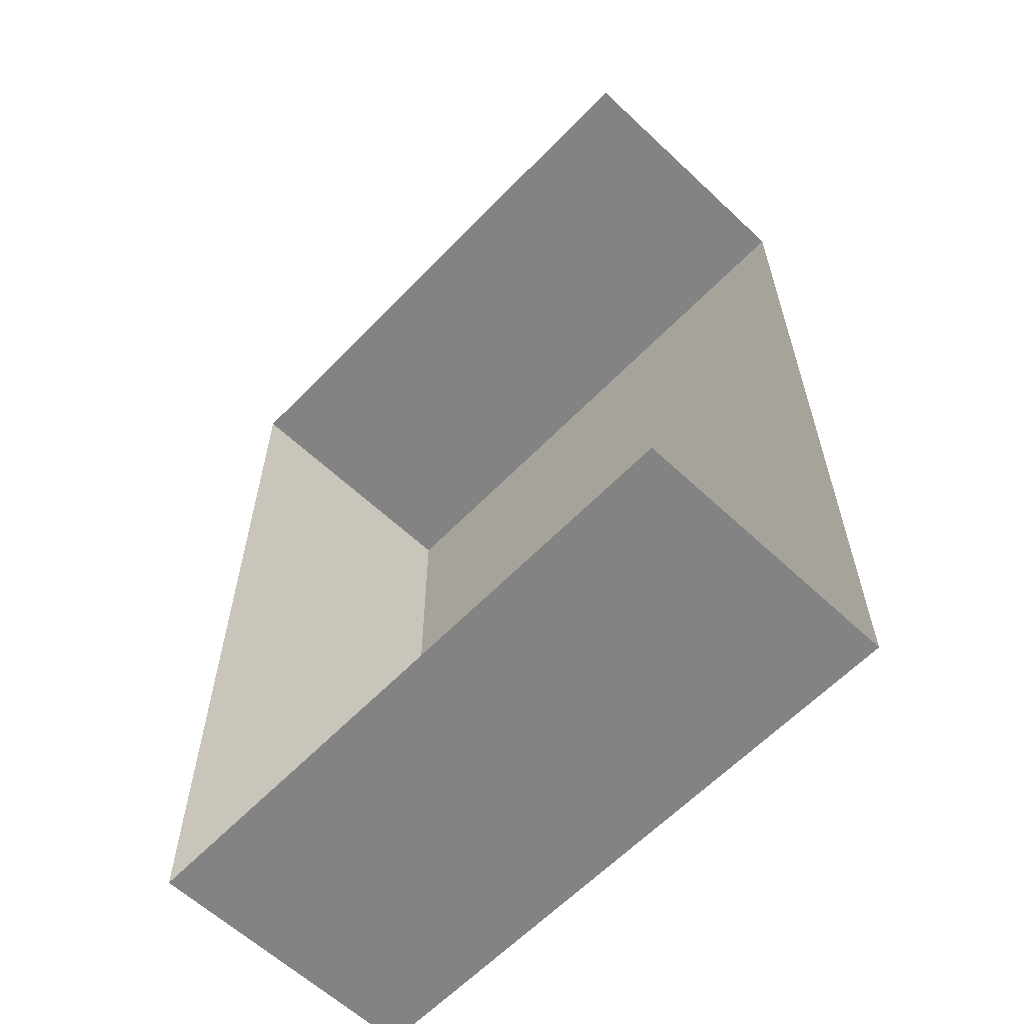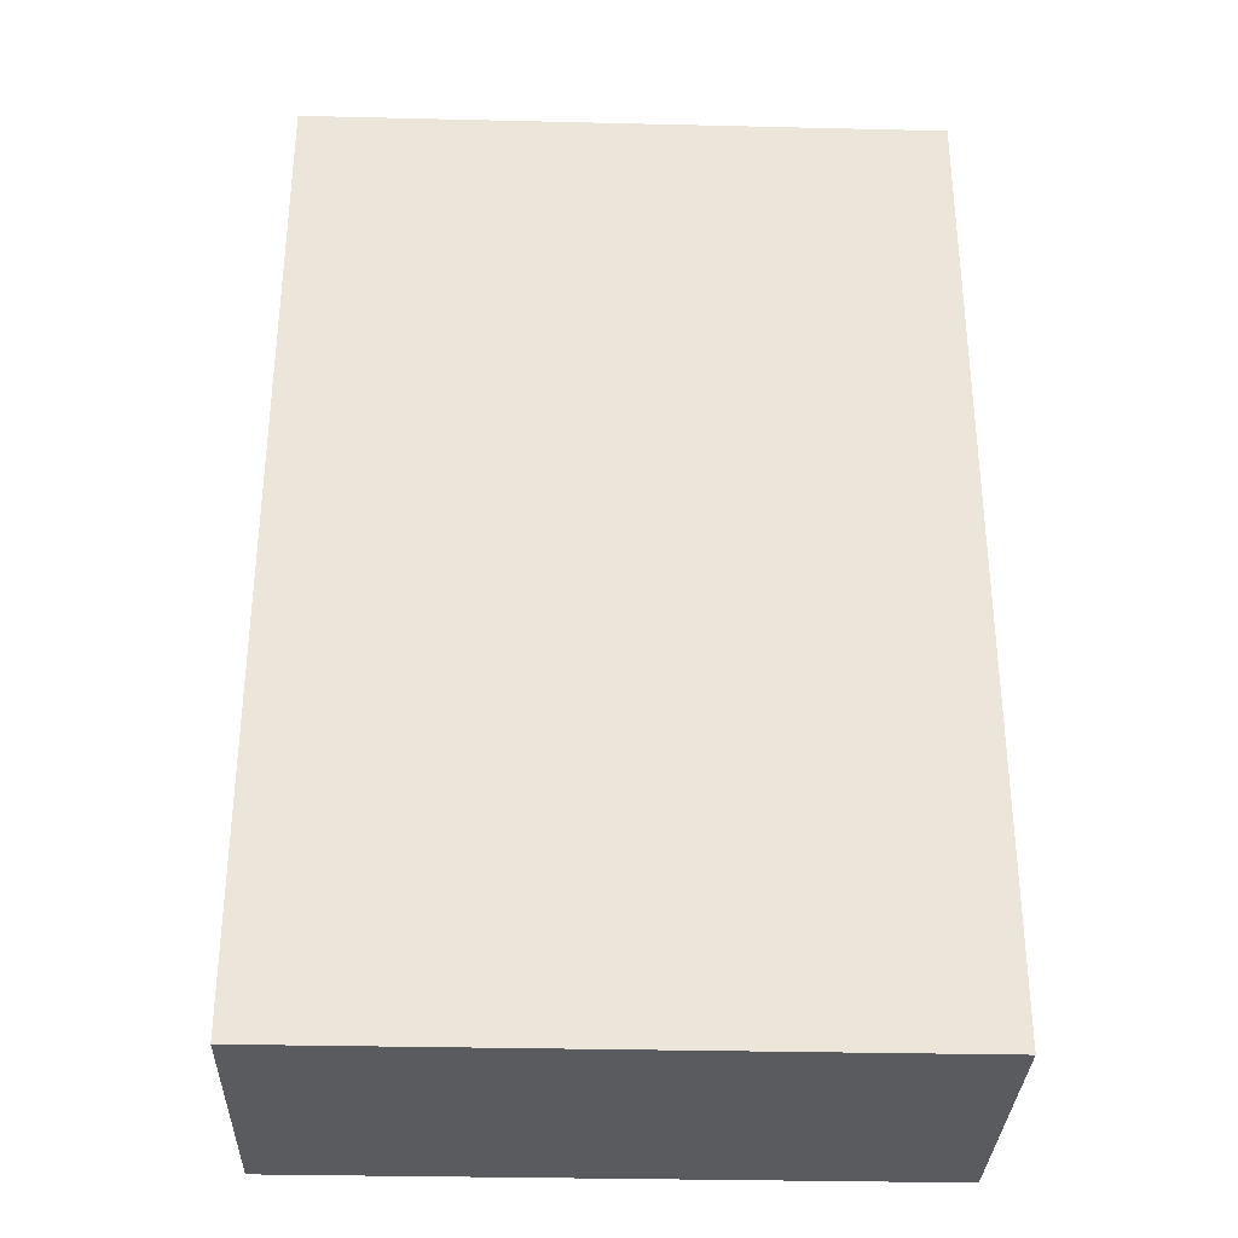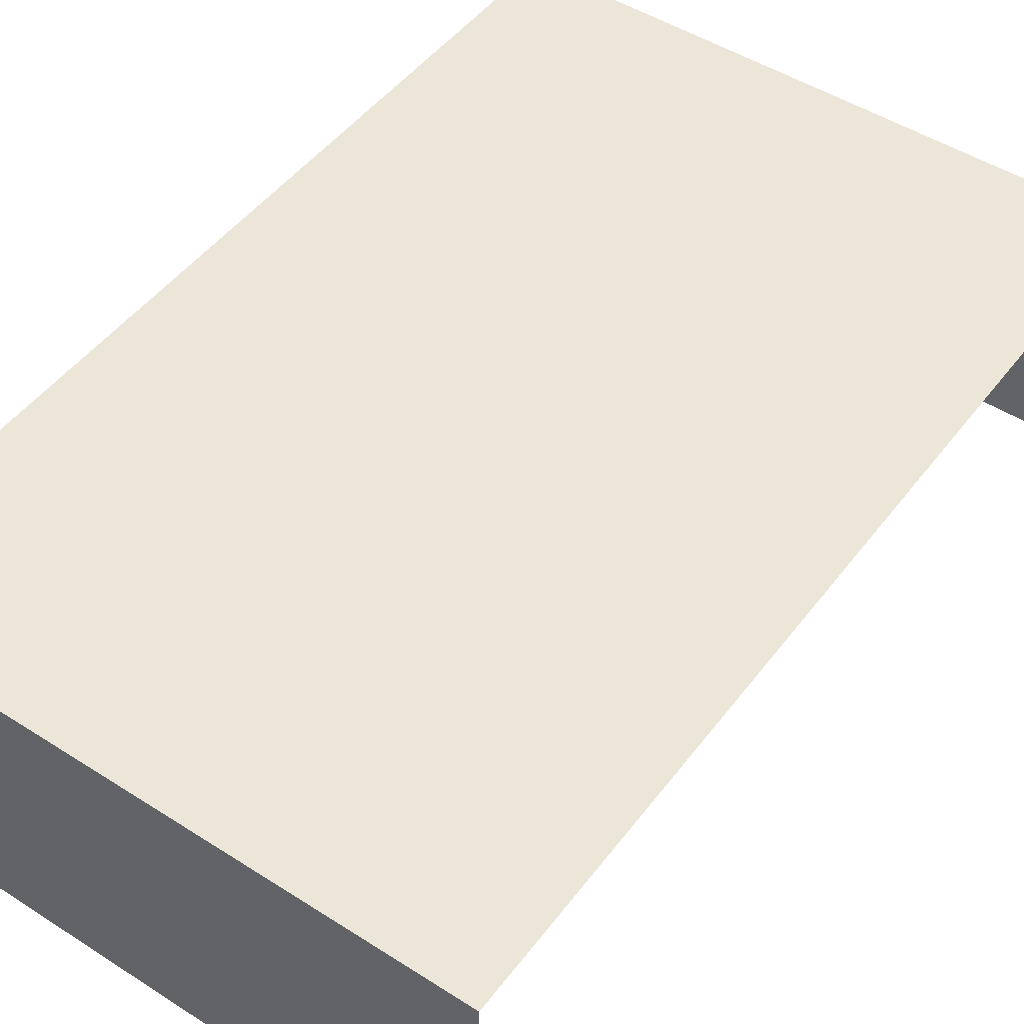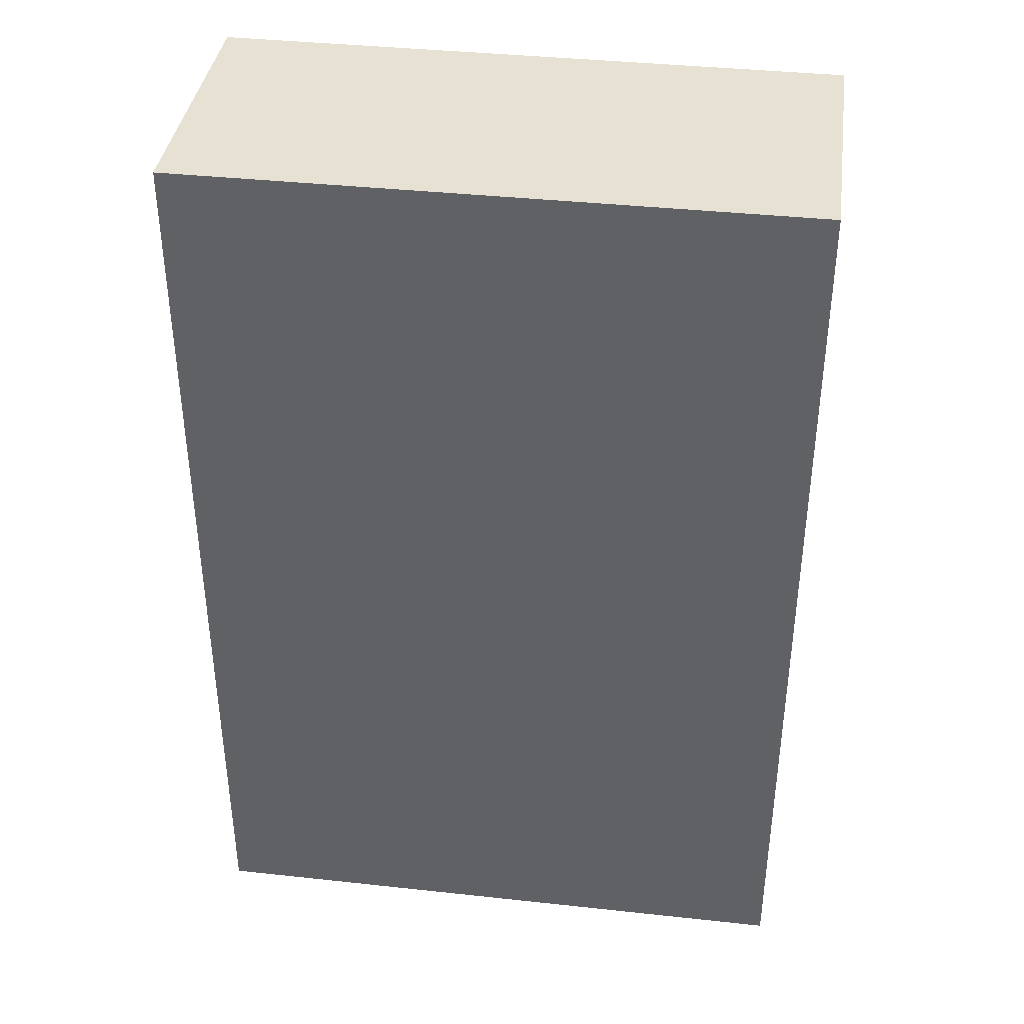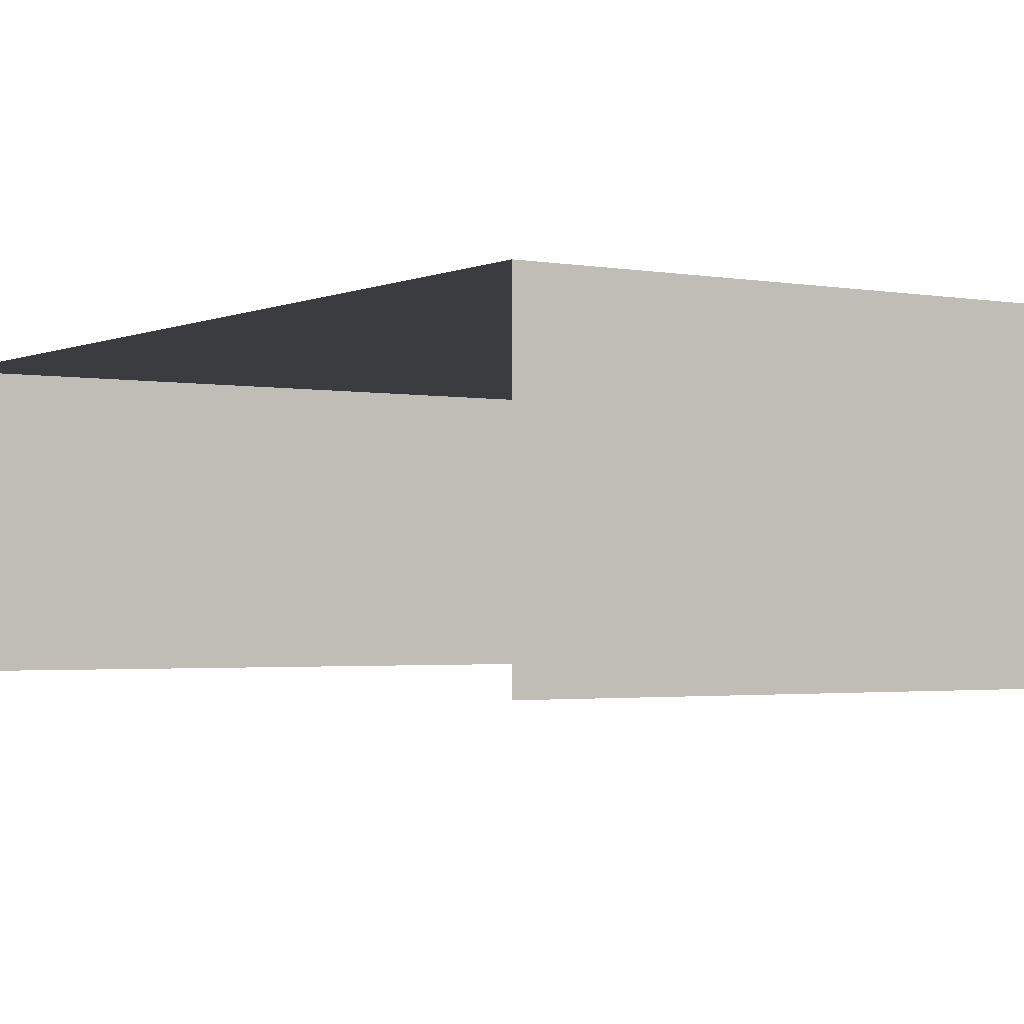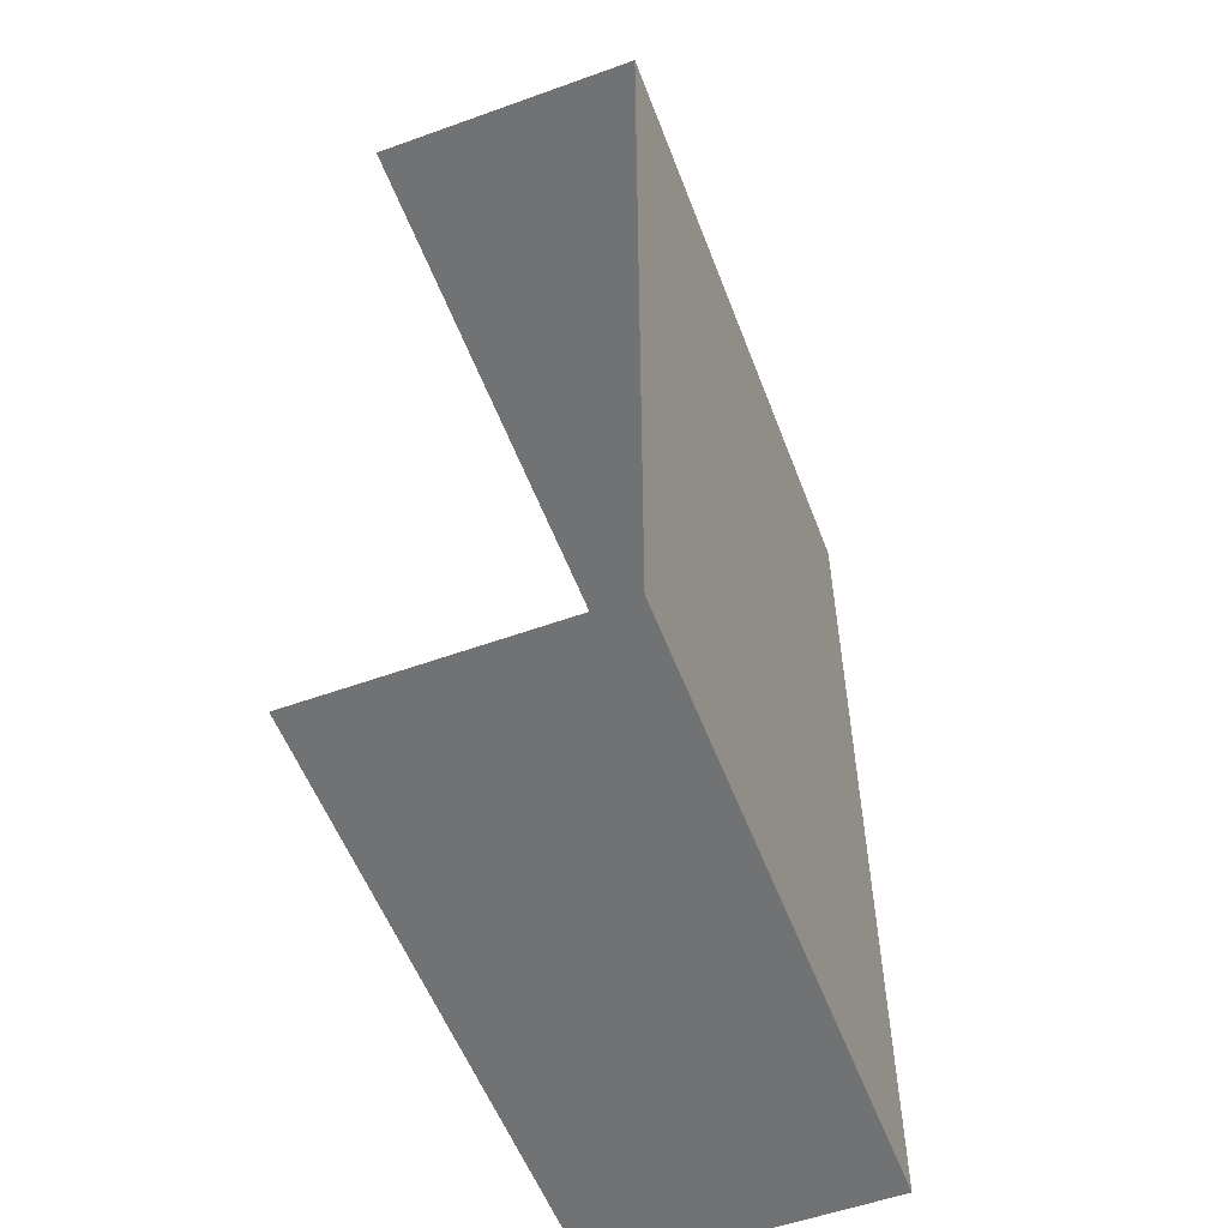
<metadata>
{"format":"obj","ext":"obj","renderer":"f3d","projection":"perspective","resolution":1024,"background":"white","views":[{"elev":-61.1,"azim":46.3,"up":"+Z"},{"elev":-32.5,"azim":178.1,"up":"+Z"},{"elev":48.6,"azim":35.5,"up":"+Y"},{"elev":38.7,"azim":-172.2,"up":"+Z"},{"elev":-2.1,"azim":146.7,"up":"+Y"},{"elev":-55.6,"azim":110.7,"up":"+Z"}]}
</metadata>
<code>
o Cube
v 6.697 5.996 -10.25
v 6.697 -0.01576 -10.25
v 6.697 5.996 10.15
v 6.697 -0.01576 10.15
v -6.697 5.996 -10.25
v -6.697 -0.01576 -10.25
v -6.697 5.996 10.15
v -6.697 -0.01576 10.15
v 0 -0.01576 -10.25
v 0 5.996 10.15
v 0 -0.01576 10.15
v 0 5.996 -10.25
f 5 10 12
f 10 8 11
f 7 6 8
f 12 2 9
f 5 9 6
f 3 11 4
f 12 3 1
f 5 7 10
f 10 7 8
f 7 5 6
f 12 1 2
f 5 12 9
f 3 10 11
f 12 10 3

</code>
